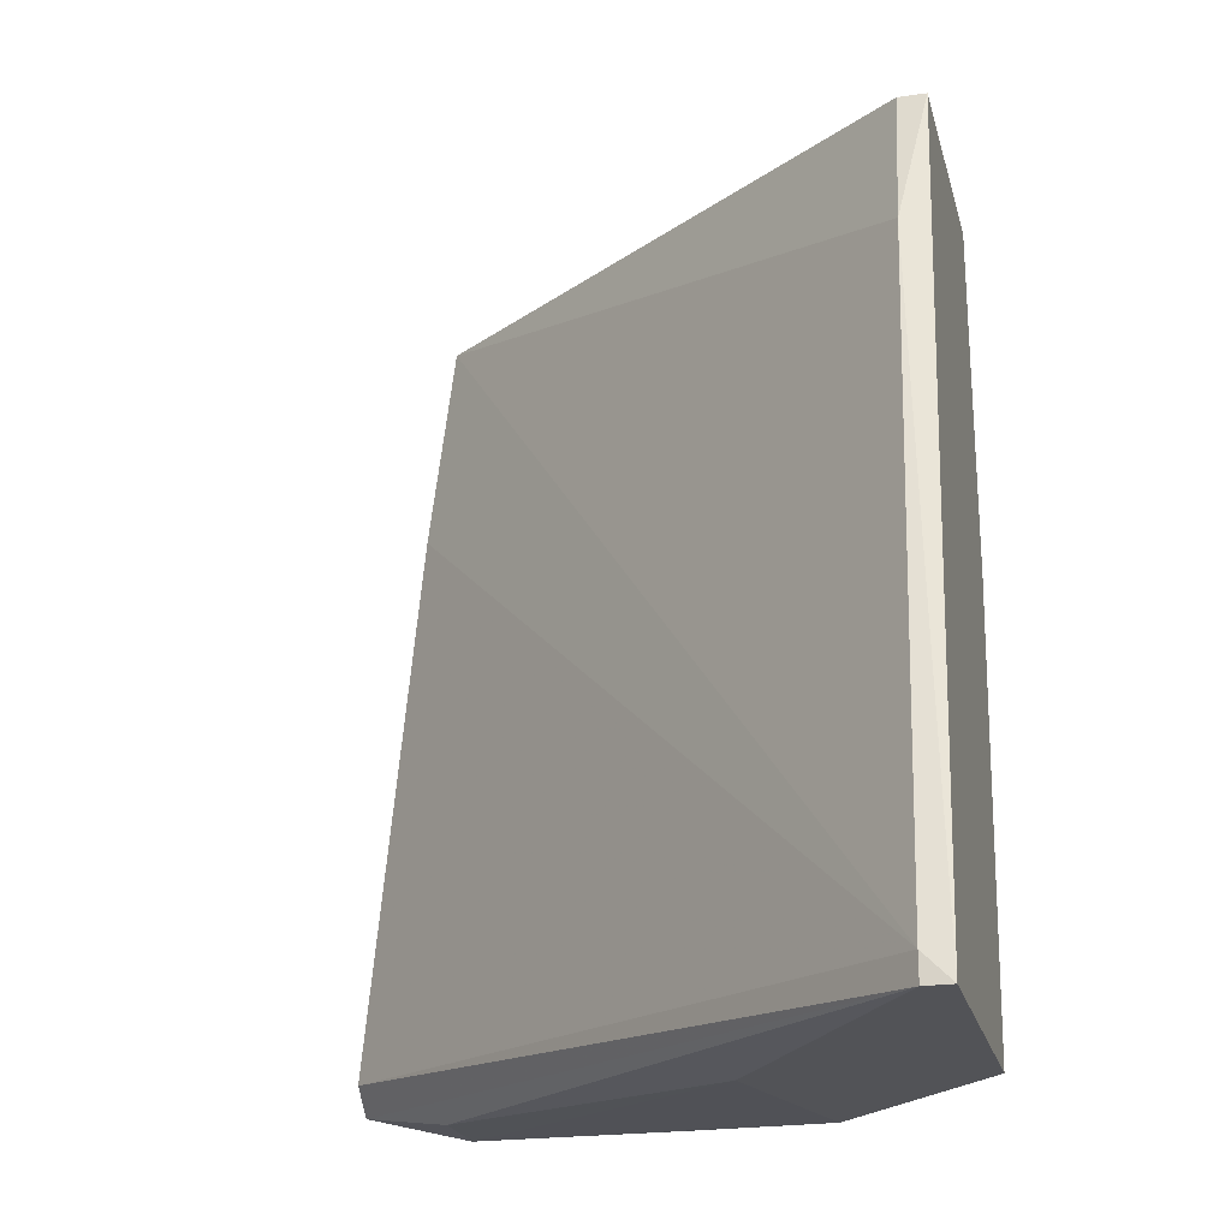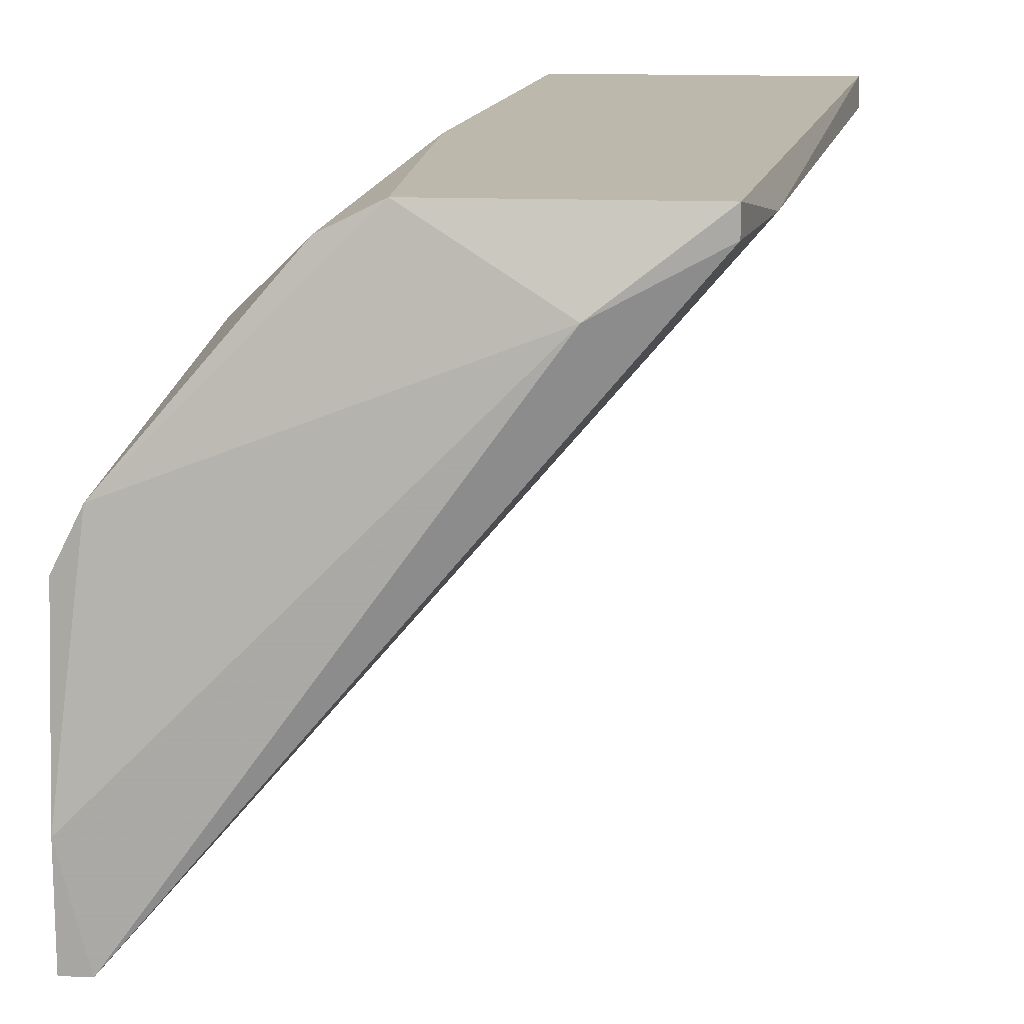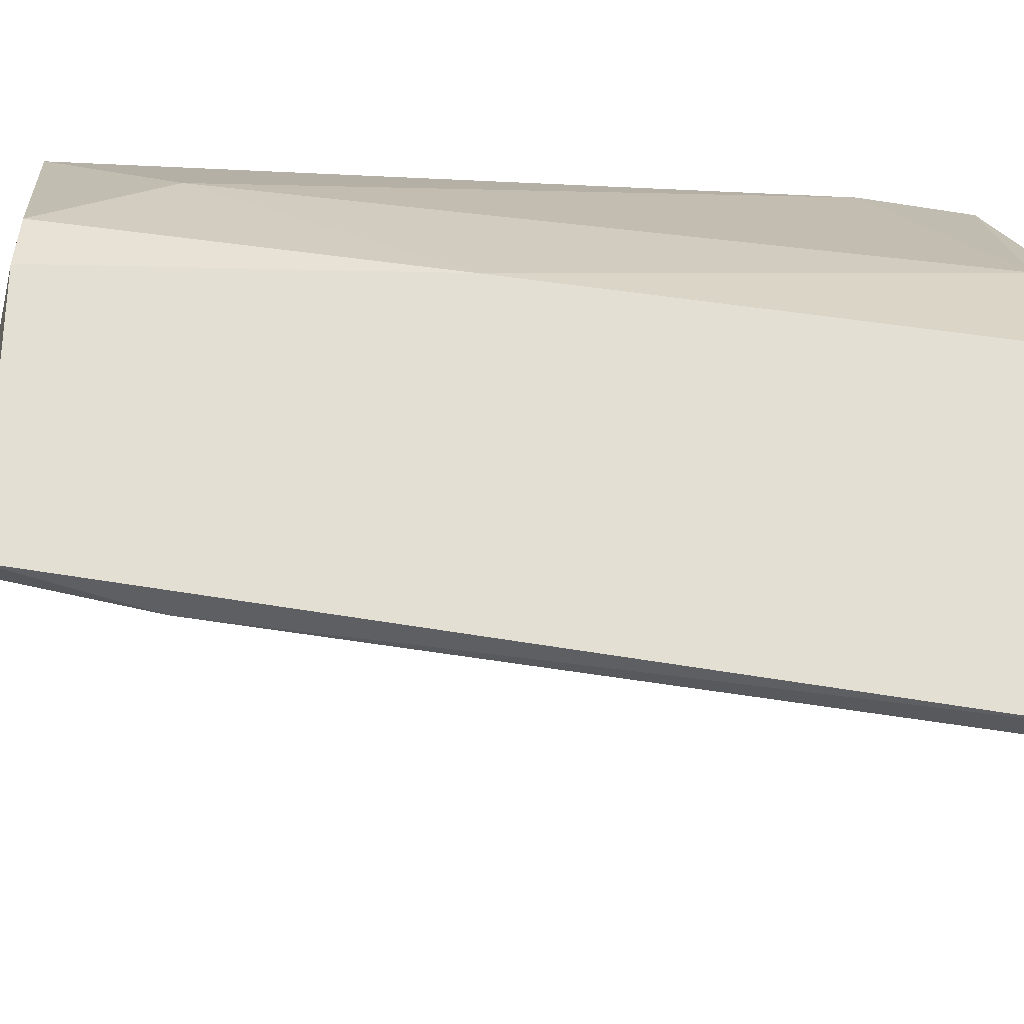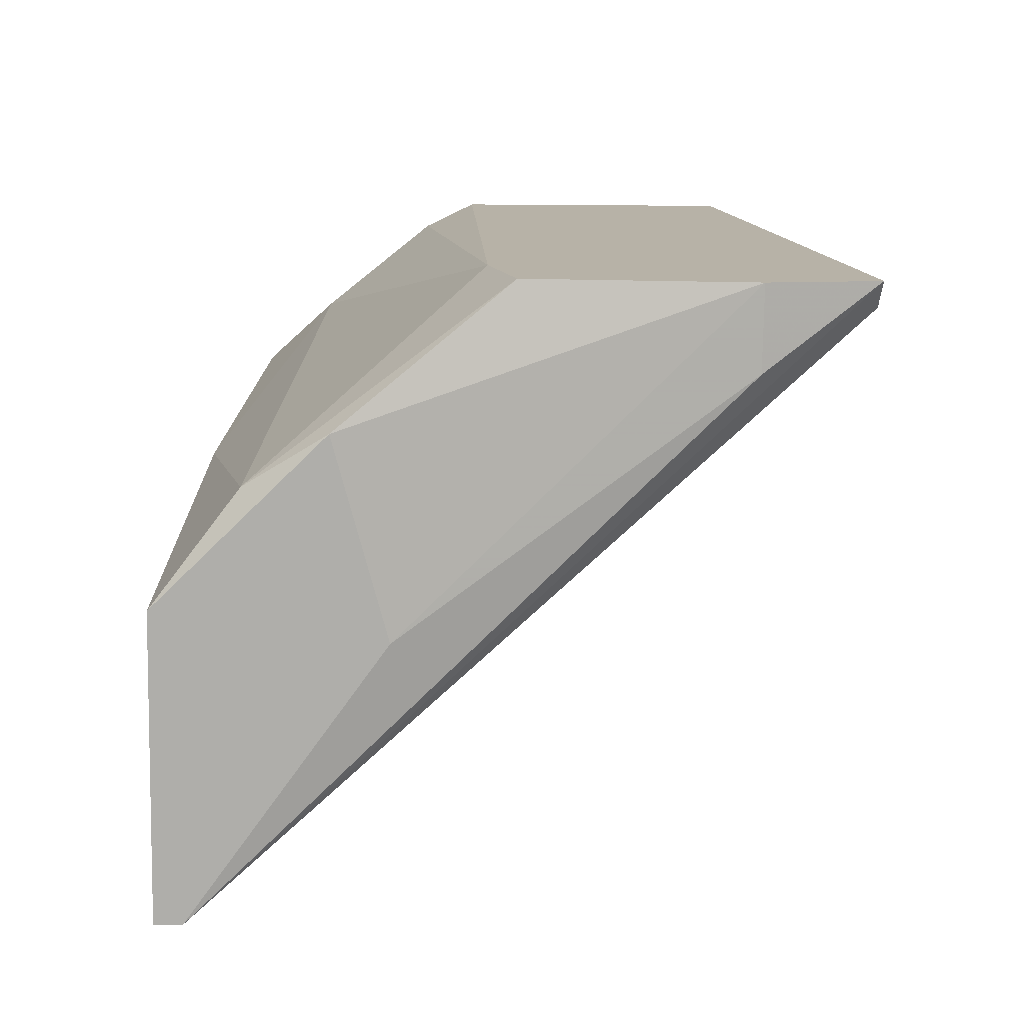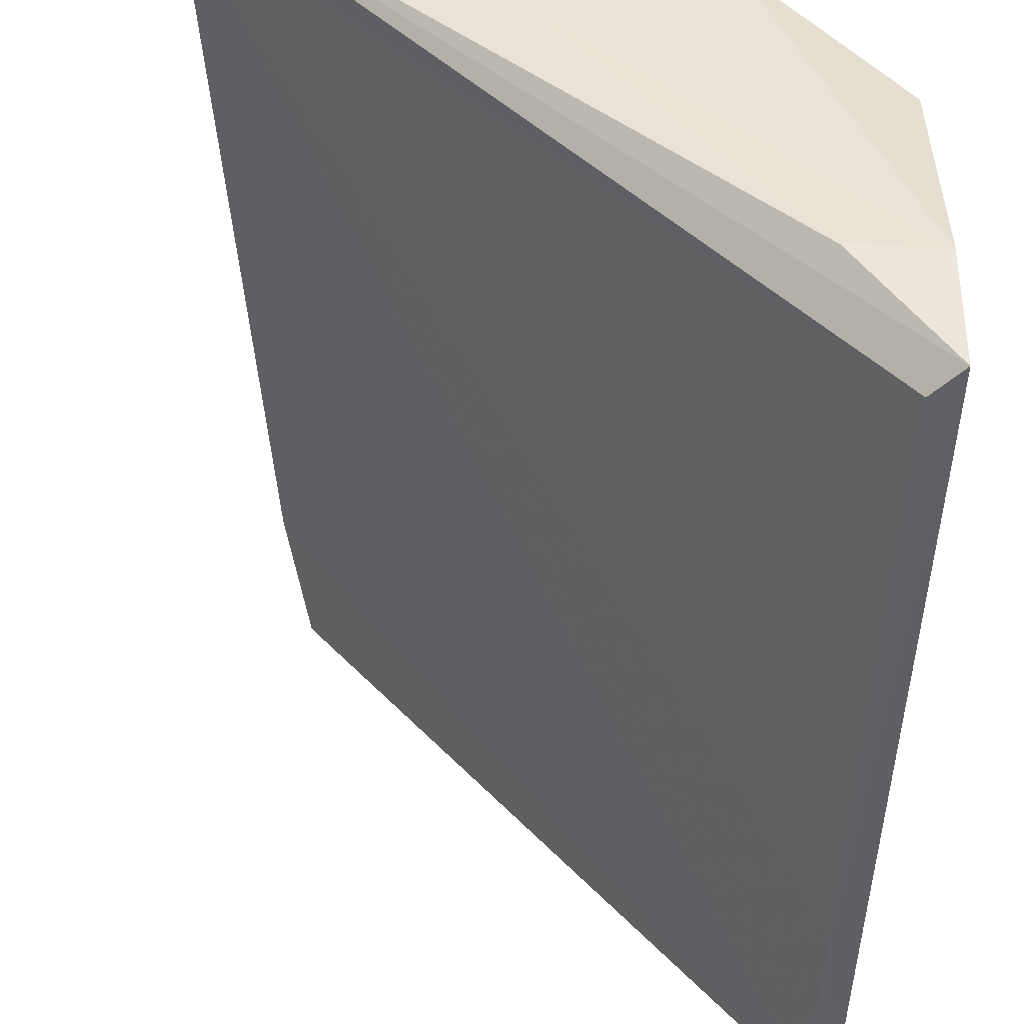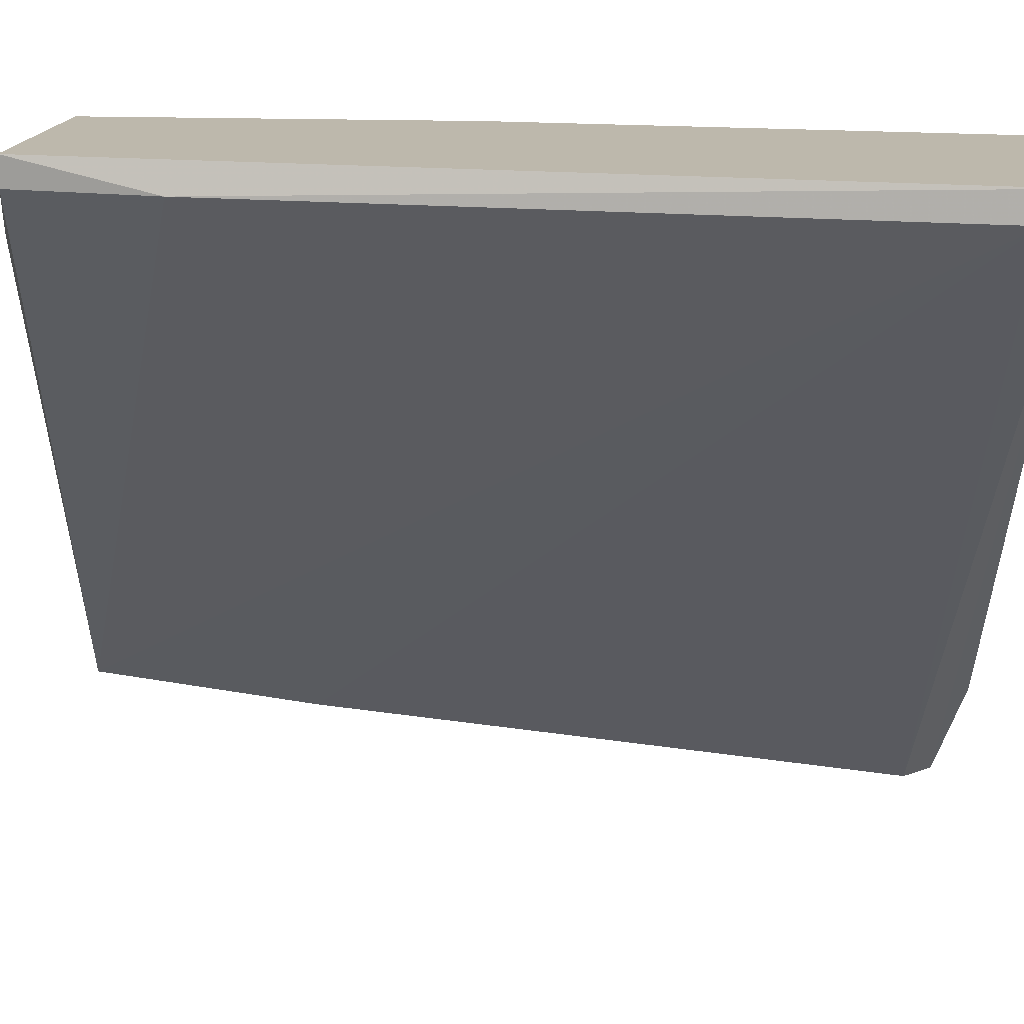
<metadata>
{"format":"obj","ext":"obj","renderer":"f3d","projection":"perspective","resolution":1024,"background":"white","views":[{"elev":-22.3,"azim":-75.9,"up":"+Y"},{"elev":14.9,"azim":-175.2,"up":"+Z"},{"elev":66.5,"azim":-88.7,"up":"+Z"},{"elev":-77.6,"azim":89.1,"up":"+Y"},{"elev":-53.1,"azim":-2.1,"up":"+Z"},{"elev":14.8,"azim":-84.5,"up":"+Z"}]}
</metadata>
<code>
v 0.0427 -0.01192 0.01969
v 0.04118 -0.01269 0.03032
v 0.03586 -0.01269 0.0288
v 0.03814 0.01011 0.03488
v 0.03814 0.000231 0.03488
v 0.04422 -0.01041 0.01665
v 0.04422 0.01163 0.01893
v 0.04422 0.005549 0.01817
v 0.04422 0.01087 0.0288
v 0.03662 -0.01269 0.03488
v 0.0313 0.01011 0.03488
v 0.0313 0.01011 0.03412
v 0.03966 0.01011 0.03412
v 0.03966 -0.01192 0.0326
v 0.02826 -0.01269 0.03488
v 0.02826 -0.01269 0.03412
v 0.02826 -0.01192 0.03412
v 0.03434 0.01087 0.0326
v 0.03054 0.006311 0.03412
v 0.04498 -0.008885 0.02652
v 0.04498 0.01163 0.02196
v 0.04498 0.01163 0.01893
v 0.04498 -0.01116 0.01665
v 0.04498 -0.01192 0.02576
v 0.04498 -0.01192 0.01969
v 0.04498 0.01087 0.02728
v 0.04194 0.00707 0.03184
f 18 9 21
f 4 11 10
f 20 23 26
f 23 16 6
f 10 16 2
f 10 11 15
f 16 10 15
f 11 19 15
f 26 23 22
f 23 20 25
f 20 27 14
f 10 2 14
f 11 4 18
f 25 20 24
f 2 25 24
f 20 14 24
f 14 2 24
f 6 16 17
f 19 7 17
f 16 15 17
f 15 19 17
f 20 26 9
f 27 20 9
f 18 4 9
f 4 13 9
f 13 27 9
f 23 6 8
f 7 22 8
f 22 23 8
f 6 17 8
f 17 7 8
f 19 11 12
f 7 19 12
f 11 18 12
f 18 7 12
f 4 10 5
f 14 27 5
f 10 14 5
f 13 4 5
f 27 13 5
f 2 16 3
f 25 2 3
f 25 3 1
f 16 23 1
f 23 25 1
f 3 16 1
f 22 7 21
f 26 22 21
f 7 18 21
f 9 26 21

</code>
